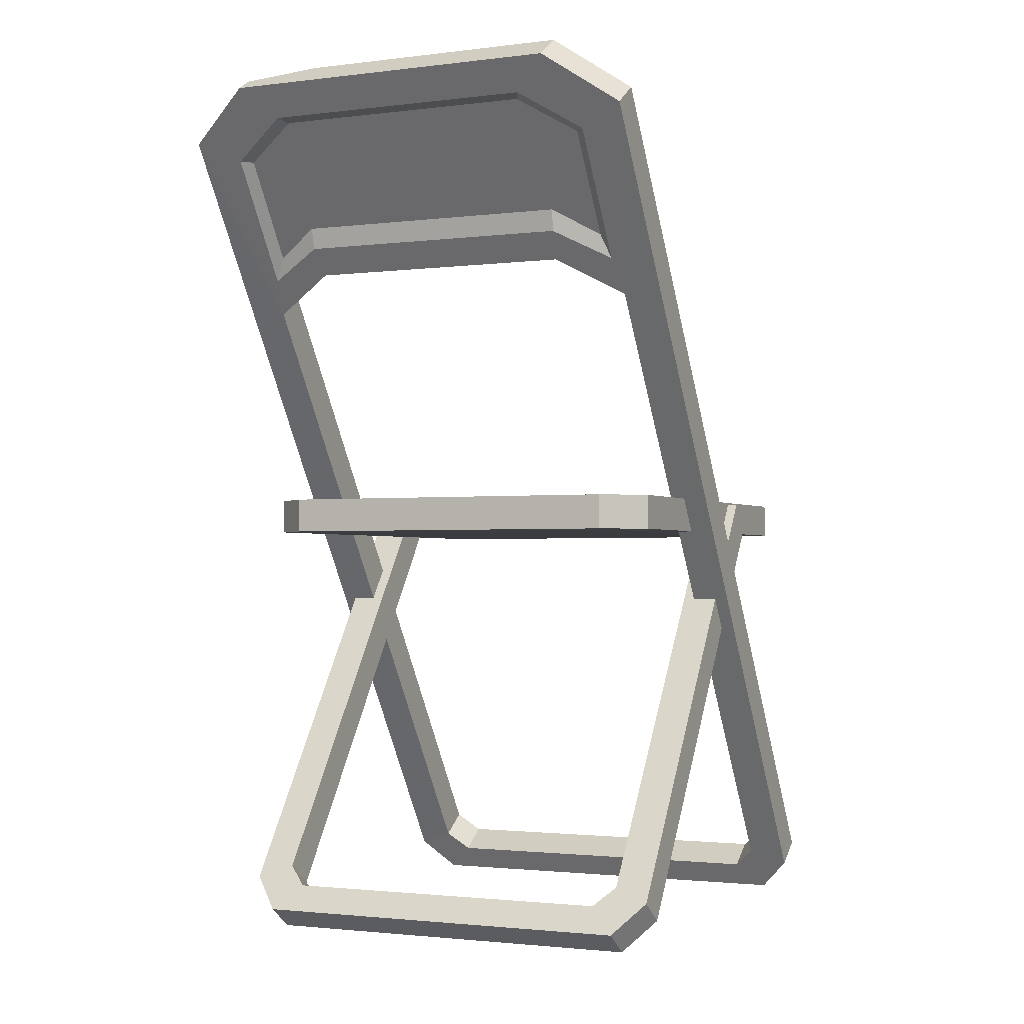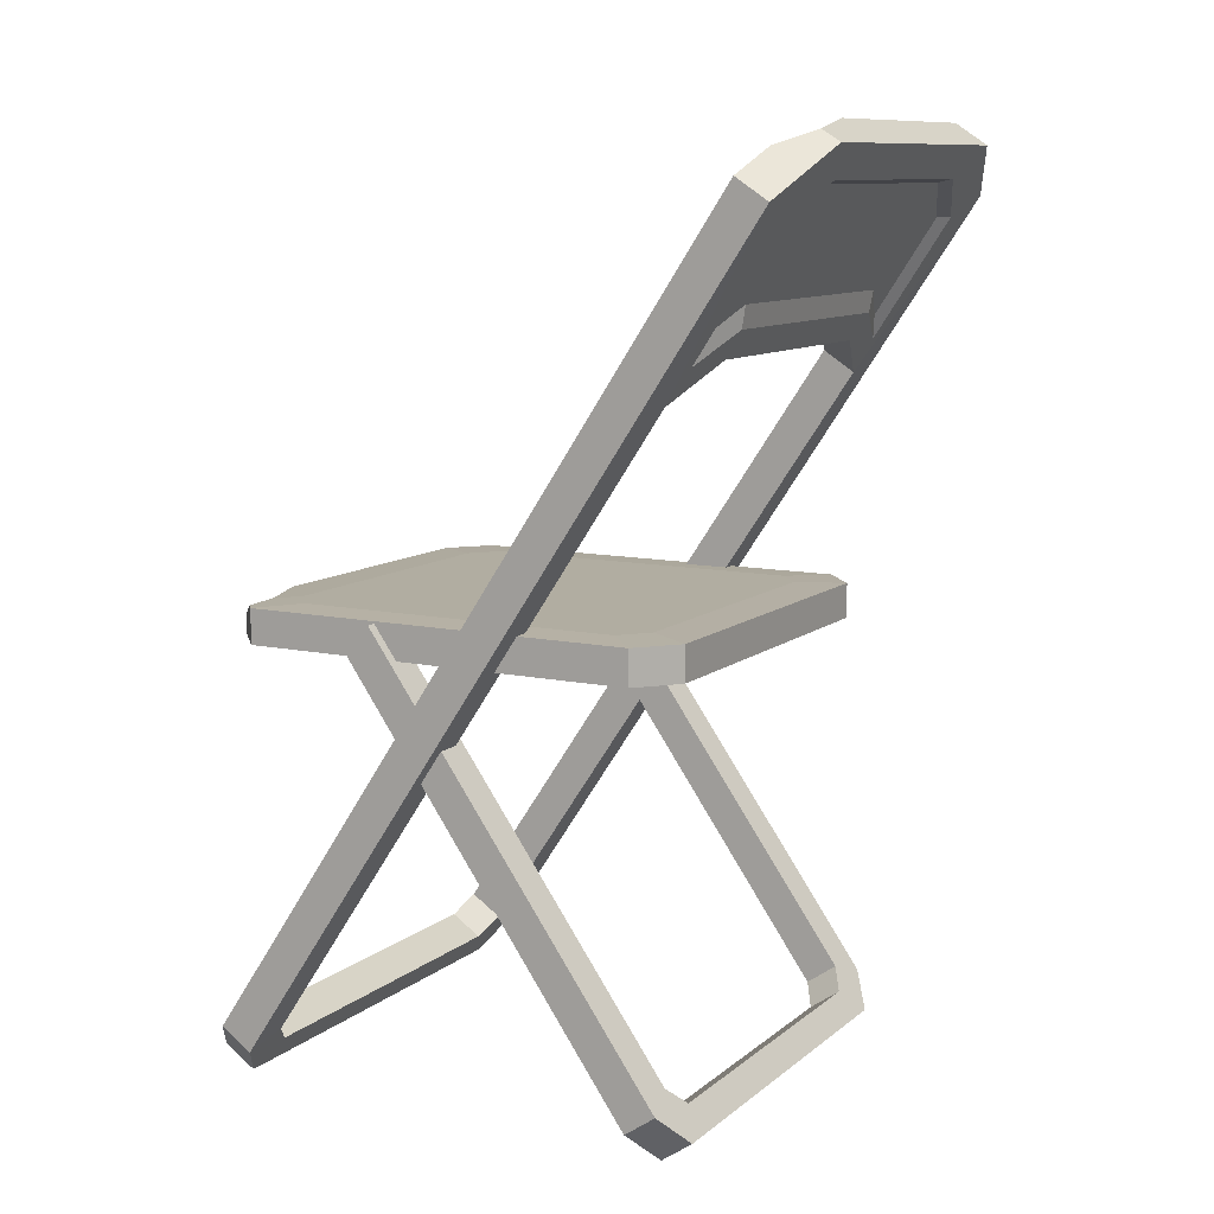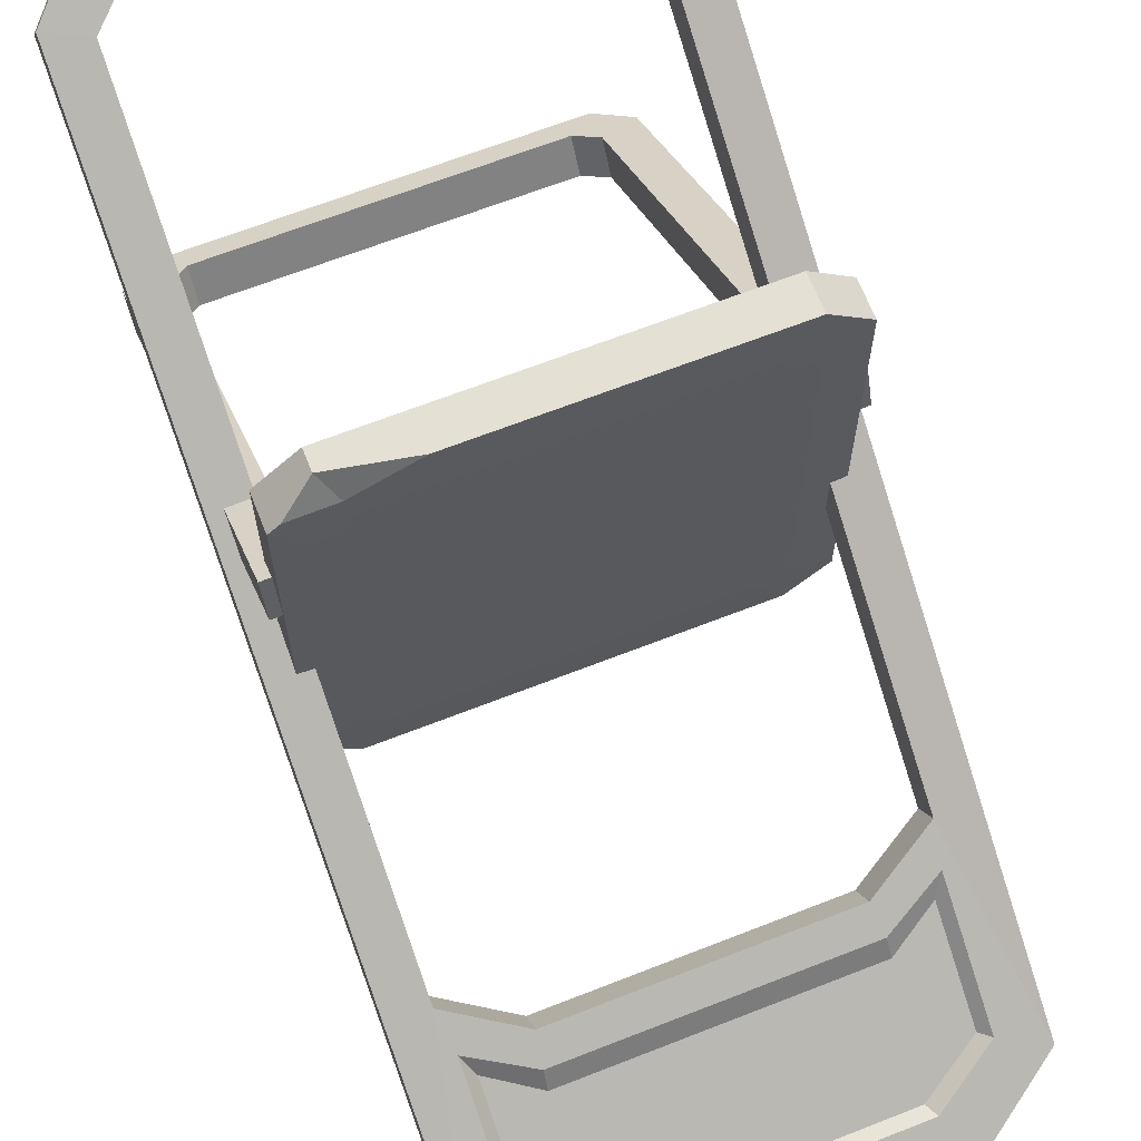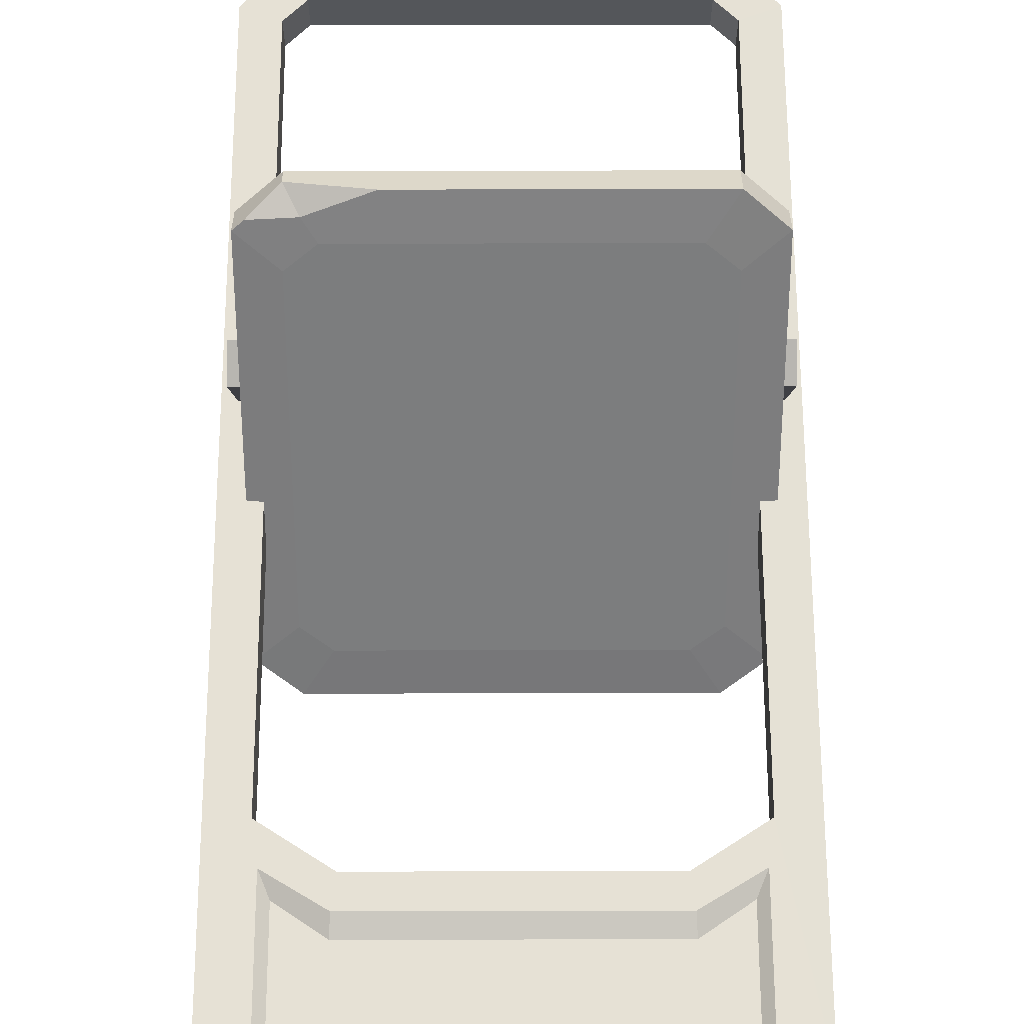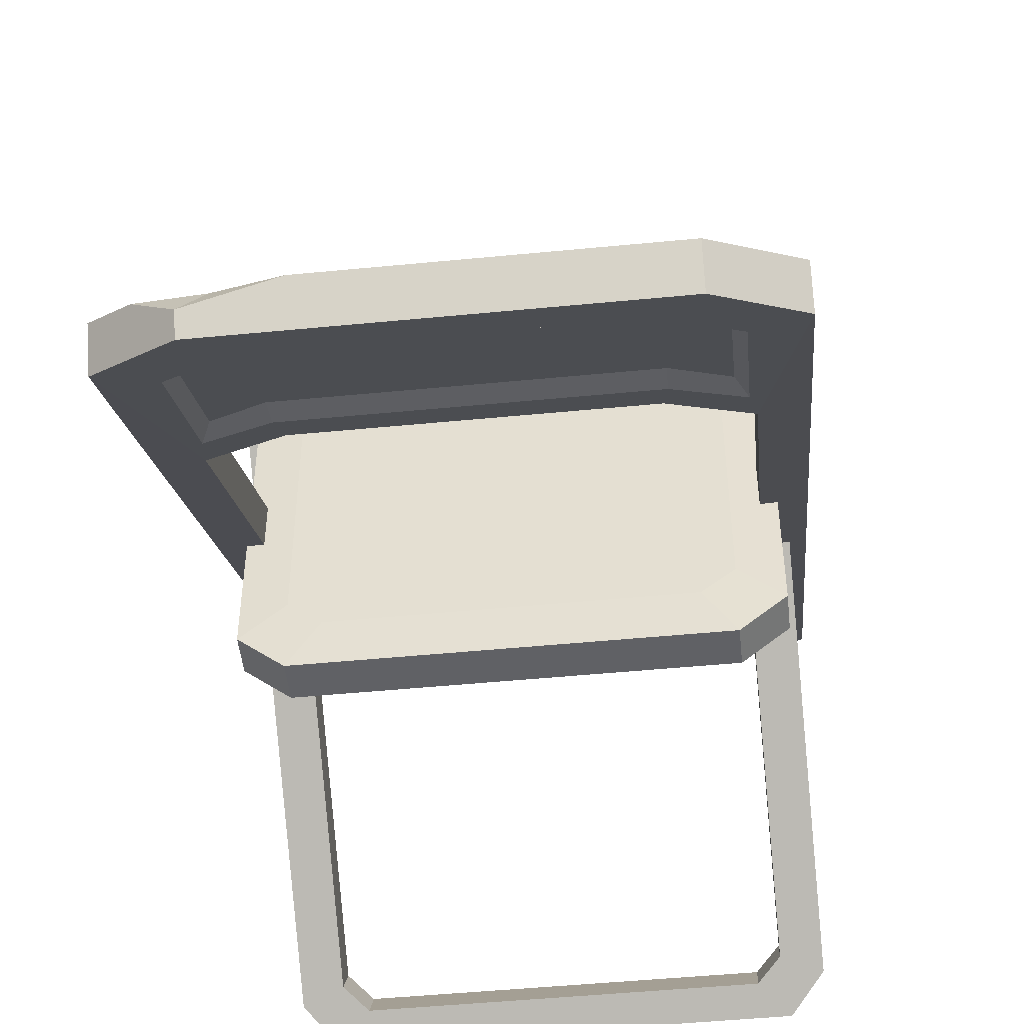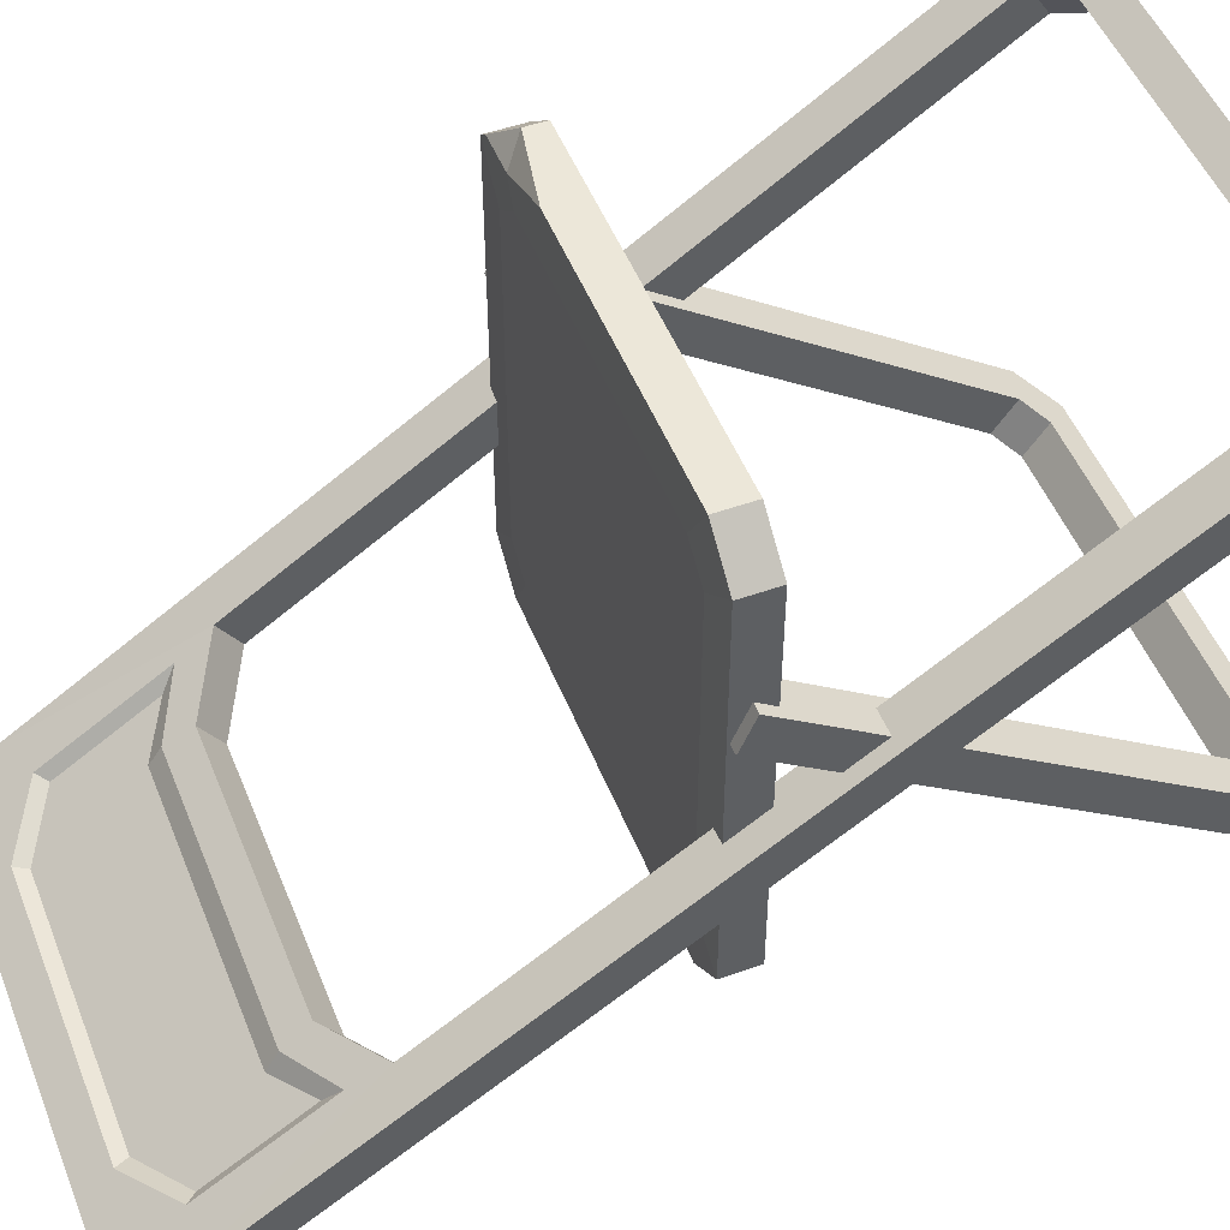
<metadata>
{"format":"obj","ext":"obj","renderer":"f3d","projection":"perspective","resolution":1024,"background":"white","views":[{"elev":-1.8,"azim":-155.5,"up":"+Y"},{"elev":10.3,"azim":118.6,"up":"+Y"},{"elev":66.2,"azim":158.5,"up":"+Z"},{"elev":31.0,"azim":179.8,"up":"+Z"},{"elev":-49.1,"azim":-173.8,"up":"+Z"},{"elev":50.2,"azim":-111.4,"up":"+Z"}]}
</metadata>
<code>
v -25.5 -5.102 17.27
v 25.5 -5.102 17.27
v -25.5 -6.719 21.19
v 25.5 -6.719 21.19
v -21.41 -5.102 17.27
v 21.41 -5.102 17.27
v 21.41 -6.719 21.19
v -21.41 -6.719 21.19
v 25.5 -51.34 -15.66
v 25.5 -53.79 -12.2
v 21.41 -52.34 -11.18
v 21.41 -49.89 -14.64
v -25.5 -51.34 -15.66
v -25.5 -53.79 -12.2
v -21.41 -49.89 -14.64
v -21.41 -52.34 -11.18
v 19.08 -51.96 -16.11
v 19.08 -54.42 -12.65
v -19.08 -51.96 -16.11
v -19.08 -54.42 -12.65
v 22.12 -54.77 -18.1
v -22.12 -54.77 -18.1
v -22.12 -57.22 -14.63
v 22.12 -57.22 -14.63
v -20.03 -8.929 28.98
v 20.03 -8.929 28.98
v -20.03 -4.686 28.98
v 20.03 -4.686 28.98
v -20.03 -4.686 -8.147
v 20.03 -4.686 -8.147
v -20.03 -8.929 -8.147
v 20.03 -8.929 -8.147
v -16.82 -8.929 31.65
v 16.82 -8.929 31.65
v 16.82 -4.686 31.65
v -16.82 -4.686 31.65
v -16.82 -4.686 -10.81
v 16.82 -4.686 -10.81
v 16.82 -8.929 -10.81
v -16.82 -8.929 -10.81
v -27.07 37.46 -27.57
v 27.07 37.46 -27.57
v -27.07 39.79 -24.02
v 27.07 39.79 -24.02
v -22.74 18.24 -14.98
v 22.74 18.24 -14.98
v 22.74 20.57 -11.43
v -22.74 20.57 -11.43
v -19.23 45.08 -27.48
v 19.23 43.98 -29
v 19.23 42.75 -31.03
v -19.23 42.75 -31.03
v 27.07 -52.73 32.39
v 27.07 -50.41 35.94
v 22.74 -48.92 34.97
v 22.74 -51.25 31.42
v -27.07 -52.73 32.39
v -27.07 -50.41 35.94
v -22.74 -51.25 31.42
v -22.74 -48.92 34.97
v 20.26 -53.38 32.82
v 20.26 -51.05 36.37
v -20.26 -53.38 32.82
v -20.26 -51.05 36.37
v 23.48 -56.25 34.7
v -23.48 -56.25 34.7
v -23.48 -53.93 38.25
v 23.48 -53.93 38.25
v -15.24 24.64 -14.1
v 15.24 24.64 -14.1
v -15.24 22.32 -17.65
v 15.24 22.32 -17.65
v 15.71 25.29 -19.59
v 15.39 39.33 -28.79
v 22.1 35.26 -26.12
v 22.1 22.05 -17.47
v -15.71 25.29 -19.59
v -15.39 39.33 -28.79
v -22.1 35.26 -26.12
v -22.1 22.05 -17.47
v -15.71 27.62 -16.05
v -15.39 41.65 -25.24
v -22.1 37.58 -22.57
v -22.1 24.38 -13.92
v 15.71 27.62 -16.05
v 15.39 41.65 -25.24
v 22.1 37.58 -22.57
v 22.1 24.38 -13.92
v 15.81 27.7 -20
v 14.7 38.95 -27.37
v 20.99 35.26 -24.95
v 20.99 24.74 -18.06
v -15.81 27.7 -20
v -14.7 38.95 -27.37
v -20.99 35.26 -24.95
v -20.99 24.74 -18.06
v -15.81 28.95 -18.09
v -14.7 40.2 -25.46
v -20.99 36.51 -23.04
v -20.99 25.99 -16.15
v 15.81 28.95 -18.09
v 14.7 40.2 -25.46
v 20.99 36.51 -23.04
v 20.99 25.99 -16.15
v -19.91 -8.768 36.7
v 19.91 -8.768 36.7
v 19.91 -6.517 36.7
v -19.91 -4.847 36.7
v -19.91 -4.847 -15.86
v 19.91 -4.847 -15.86
v 19.91 -8.768 -15.86
v -19.91 -8.768 -15.86
v 24.35 -8.768 -11.98
v 24.35 -8.768 32.81
v 24.35 -4.847 -11.98
v 24.35 -4.847 32.81
v -24.35 -8.768 -11.98
v -24.35 -8.768 32.81
v -24.35 -4.847 32.81
v -24.35 -4.847 -11.98
v 11.47 -4.847 36.7
v 18.35 -4.765 34.13
v 23.17 -4.847 33.84
v -12.96 -4.686 31.65
v -2.487 -4.686 31.65
v -8.109 -4.686 29.54
v 10.98 45.08 -27.48
v 17.05 43.14 -26.21
v 23.1 42.47 -25.77
f 2 4 10 9
f 4 7 11 10
f 7 6 12 11
f 6 2 9 12
f 3 1 13 14
f 1 5 15 13
f 5 8 16 15
f 8 3 14 16
f 18 17 19 20
f 17 21 22 19
f 24 23 22 21
f 18 20 23 24
f 11 12 17 18
f 15 16 20 19
f 12 9 21 17
f 13 15 19 22
f 14 13 22 23
f 9 10 24 21
f 16 14 23 20
f 10 11 18 24
f 3 8 5 1
f 4 2 6 7
f 105 106 107 121 108
f 29 126 28 30
f 109 110 111 112
f 31 32 26 25
f 114 113 115 116
f 117 118 119 120
f 25 26 34 33
f 114 116 123 107 106
f 125 126 124
f 119 118 105 108
f 29 30 38 37
f 115 113 111 110
f 32 31 40 39
f 117 120 109 112
f 69 71 72 70
f 89 90 91 92
f 97 98 99 100
f 41 43 49 52
f 42 44 54 53
f 44 47 55 54
f 47 46 56 55
f 46 42 53 56
f 43 41 57 58
f 41 45 59 57
f 45 48 60 59
f 48 43 58 60
f 62 61 63 64
f 61 65 66 63
f 68 67 66 65
f 62 64 67 68
f 55 56 61 62
f 59 60 64 63
f 56 53 65 61
f 57 59 63 66
f 58 57 66 67
f 53 54 68 65
f 60 58 67 64
f 54 55 62 68
f 45 71 69 48
f 70 72 46 47
f 101 102 98 97
f 103 102 101 104
f 93 94 90 89
f 95 94 93 96
f 51 42 75 74
f 42 46 76 75
f 46 72 73 76
f 52 51 74 78
f 72 71 77 73
f 41 52 78 79
f 71 45 80 77
f 45 41 79 80
f 49 43 83 82
f 43 48 84 83
f 48 69 81 84
f 50 127 128
f 69 70 85 81
f 128 129 50
f 70 47 88 85
f 47 44 87 88
f 74 75 91 90
f 75 76 92 91
f 76 73 89 92
f 78 74 90 94
f 73 77 93 89
f 79 78 94 95
f 77 80 96 93
f 80 79 95 96
f 82 83 99 98
f 83 84 100 99
f 84 81 97 100
f 86 82 98 102
f 81 85 101 97
f 87 86 102 103
f 85 88 104 101
f 88 87 103 104
f 33 34 106 105
f 35 125 124 36 108 121 122
f 37 38 110 109
f 39 40 112 111
f 26 32 113 114
f 30 28 116 115
f 31 25 118 117
f 27 29 120 119
f 28 35 122 123 116
f 34 26 114 106
f 25 33 105 118
f 36 27 119 108
f 32 39 111 113
f 38 30 115 110
f 29 37 109 120
f 40 31 117 112
f 122 121 107
f 123 122 107
f 28 126 125 35
f 124 126 27 36
f 128 127 49 82 86
f 44 129 128 86 87
f 44 42 51 50 129
f 49 127 50 51 52
f 27 126 29

</code>
